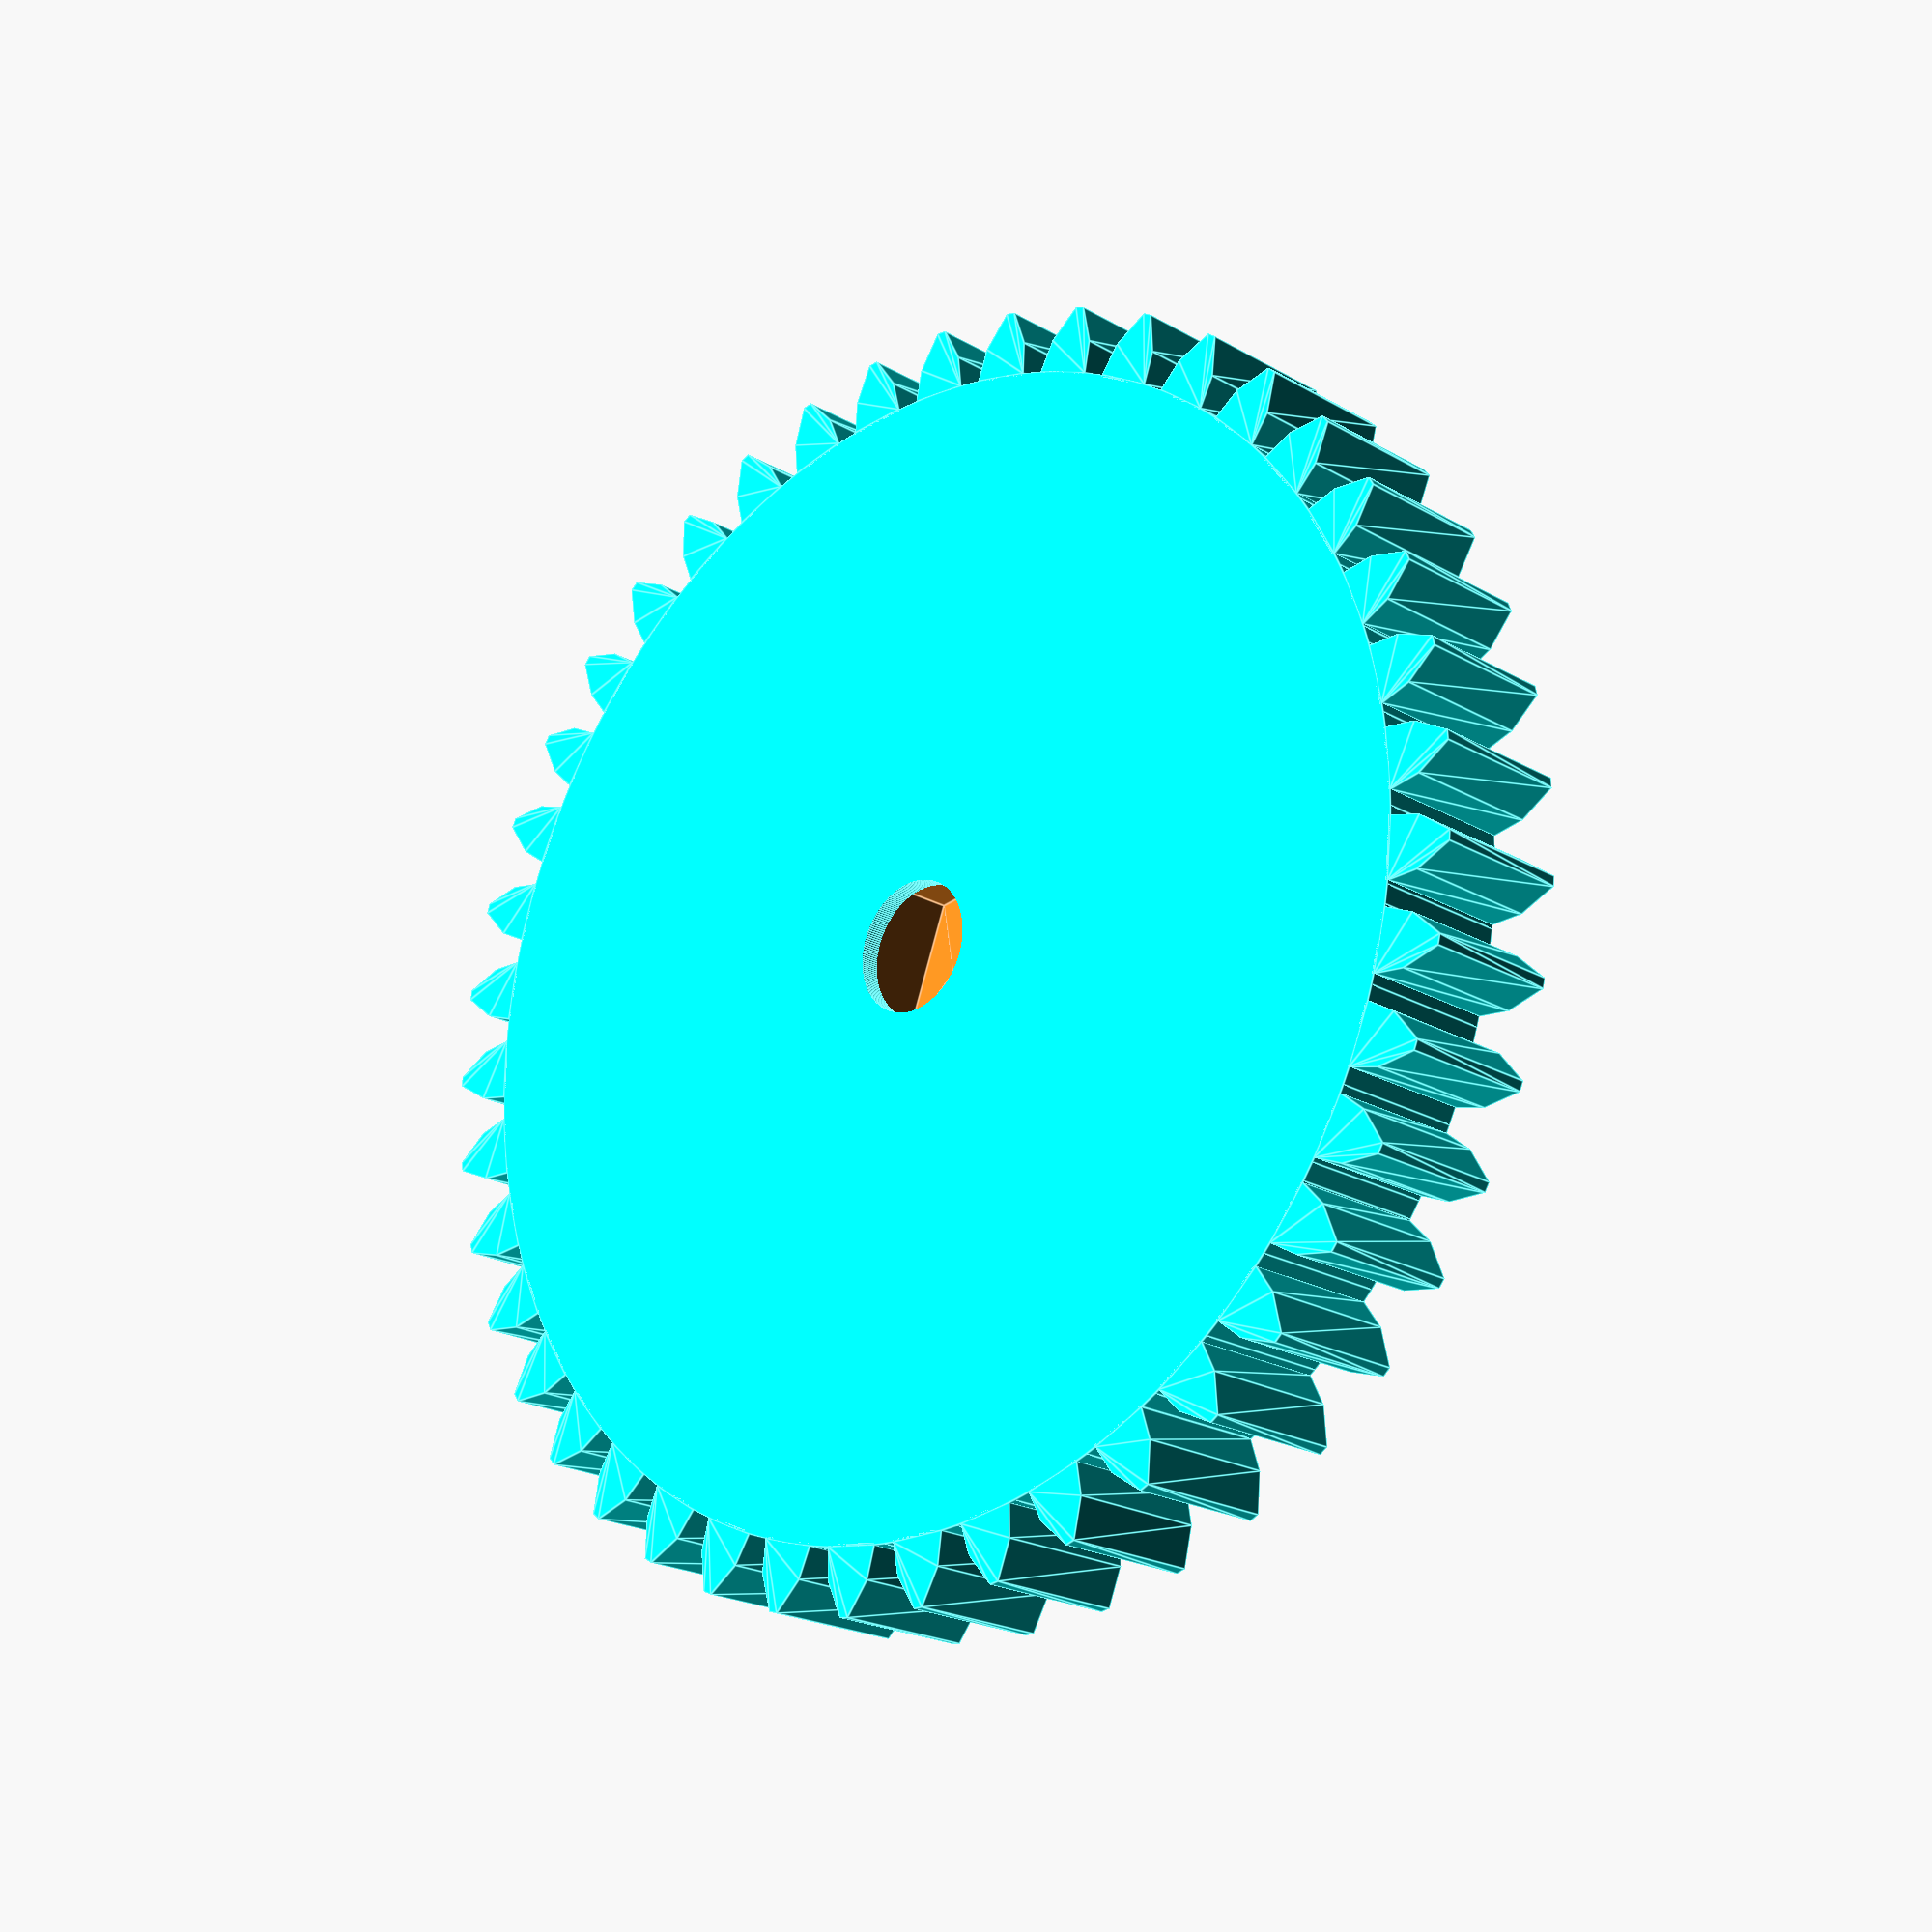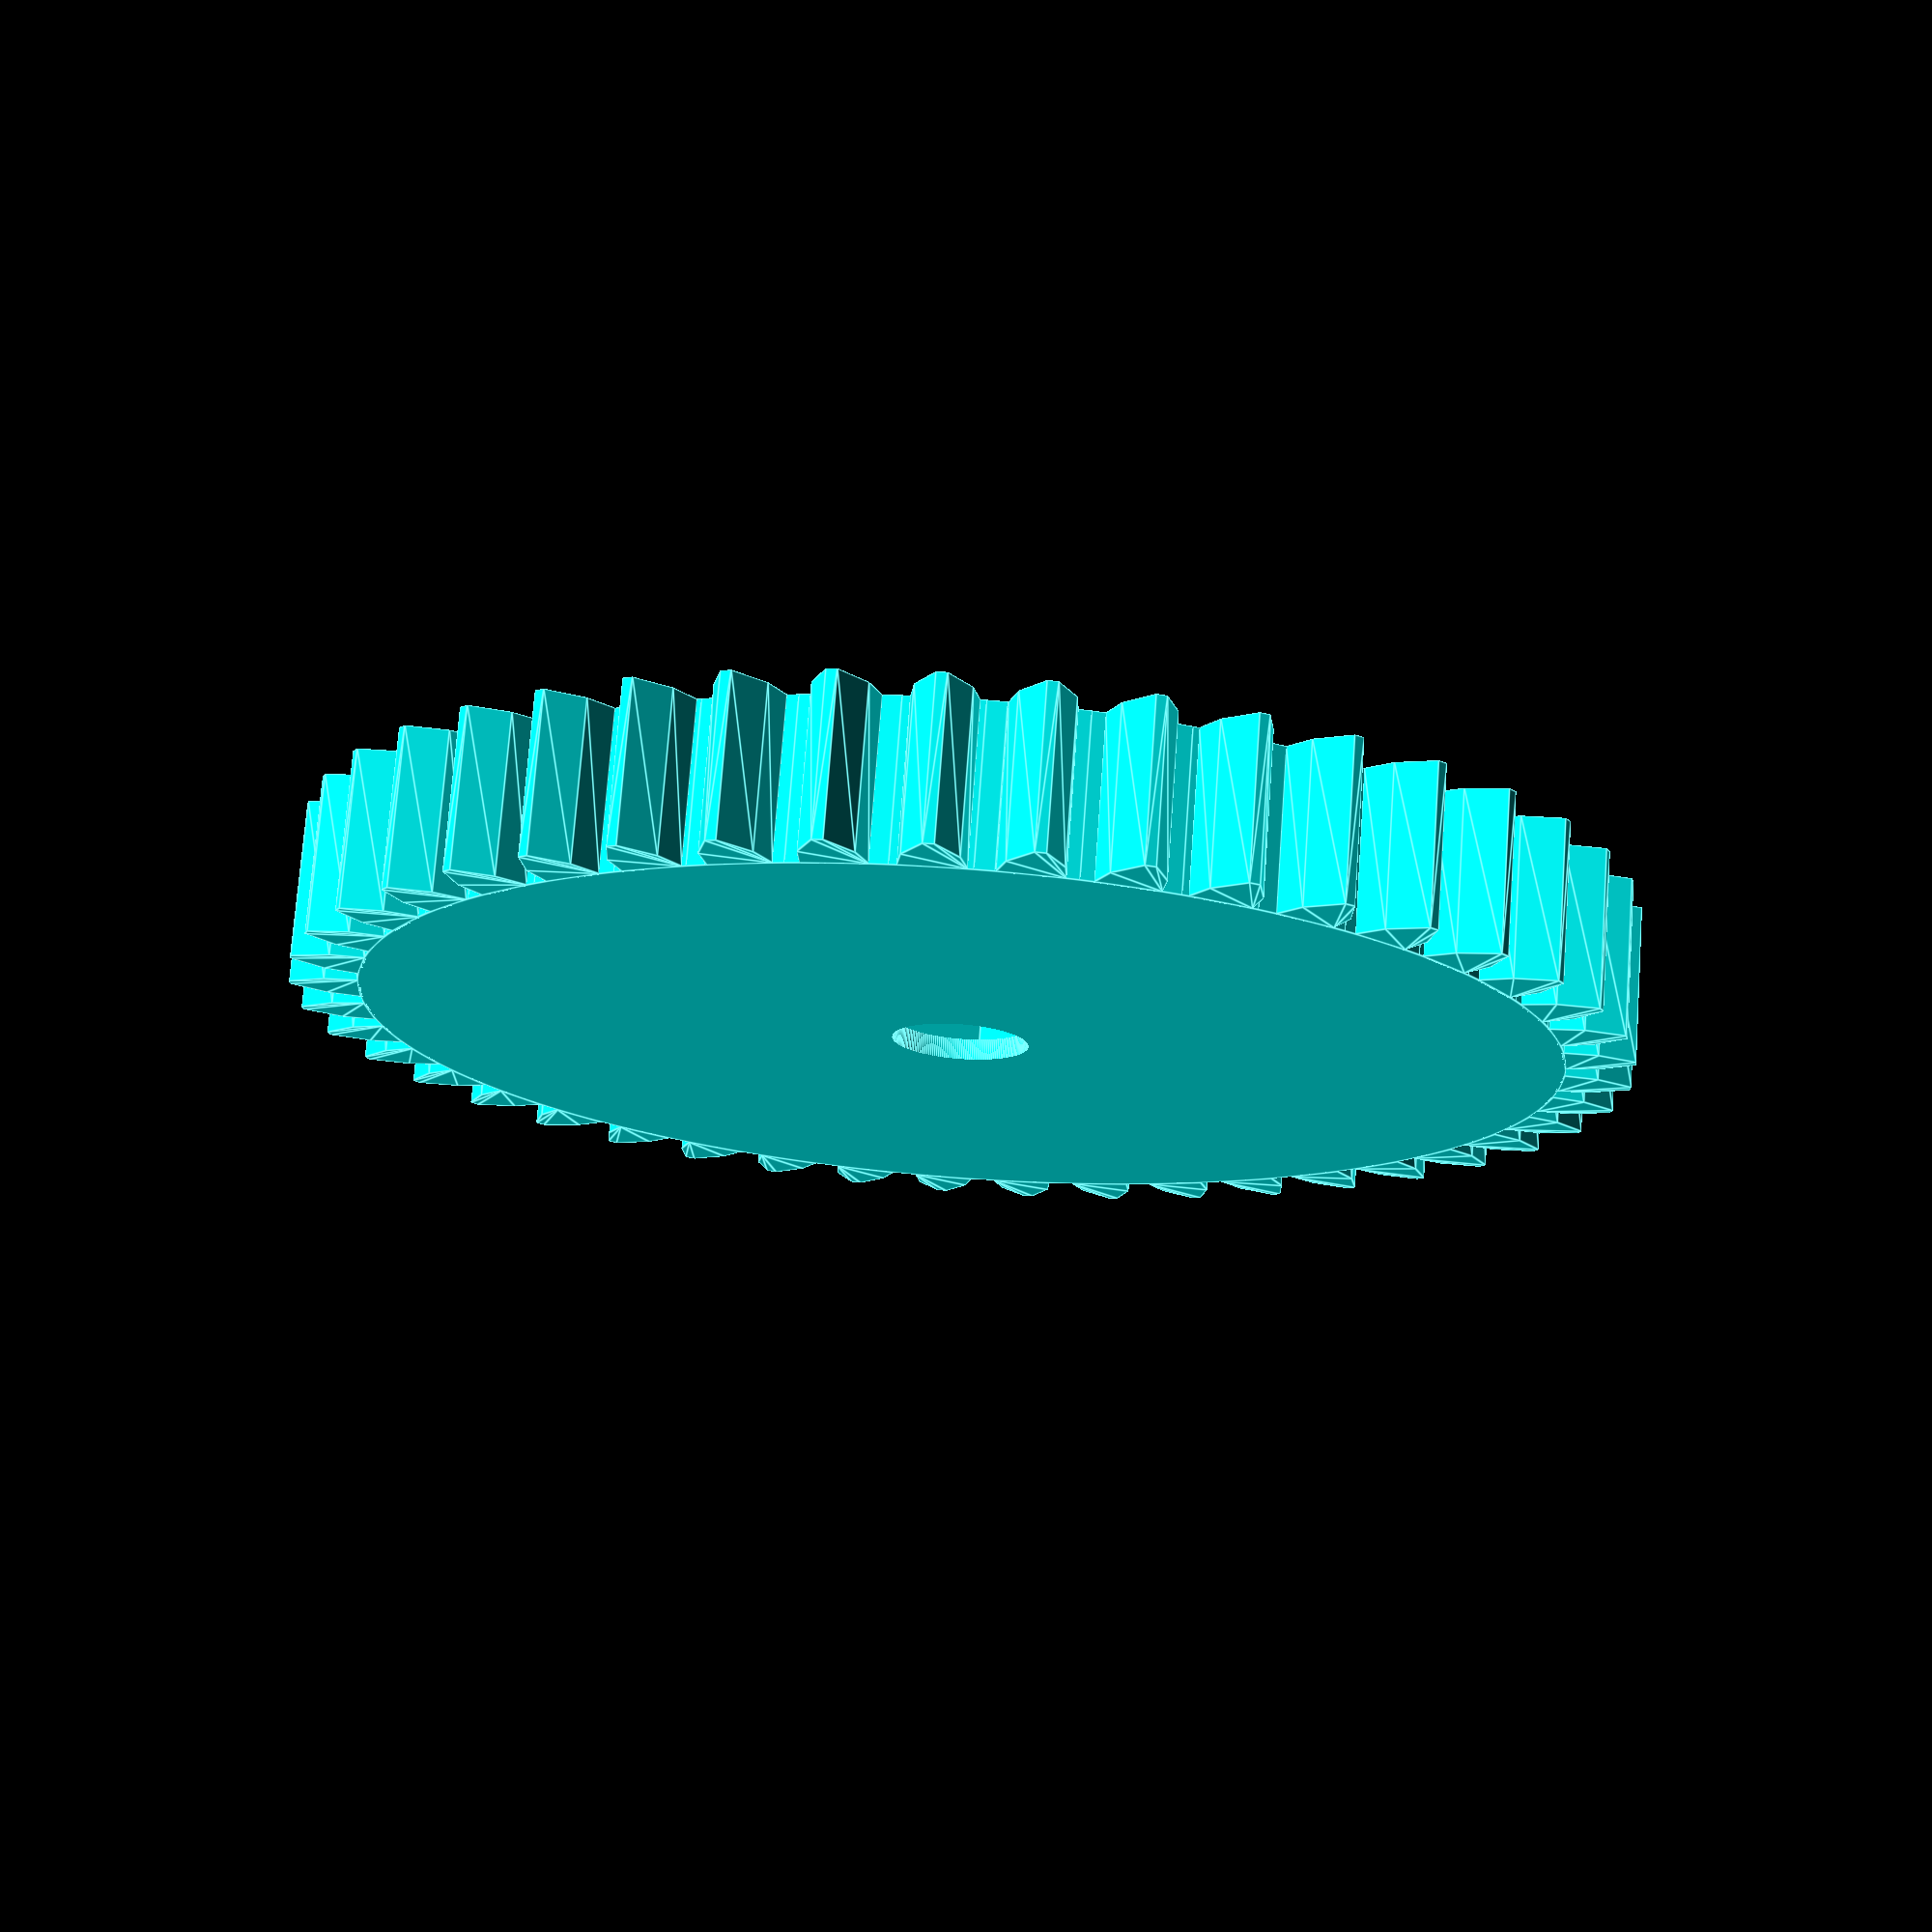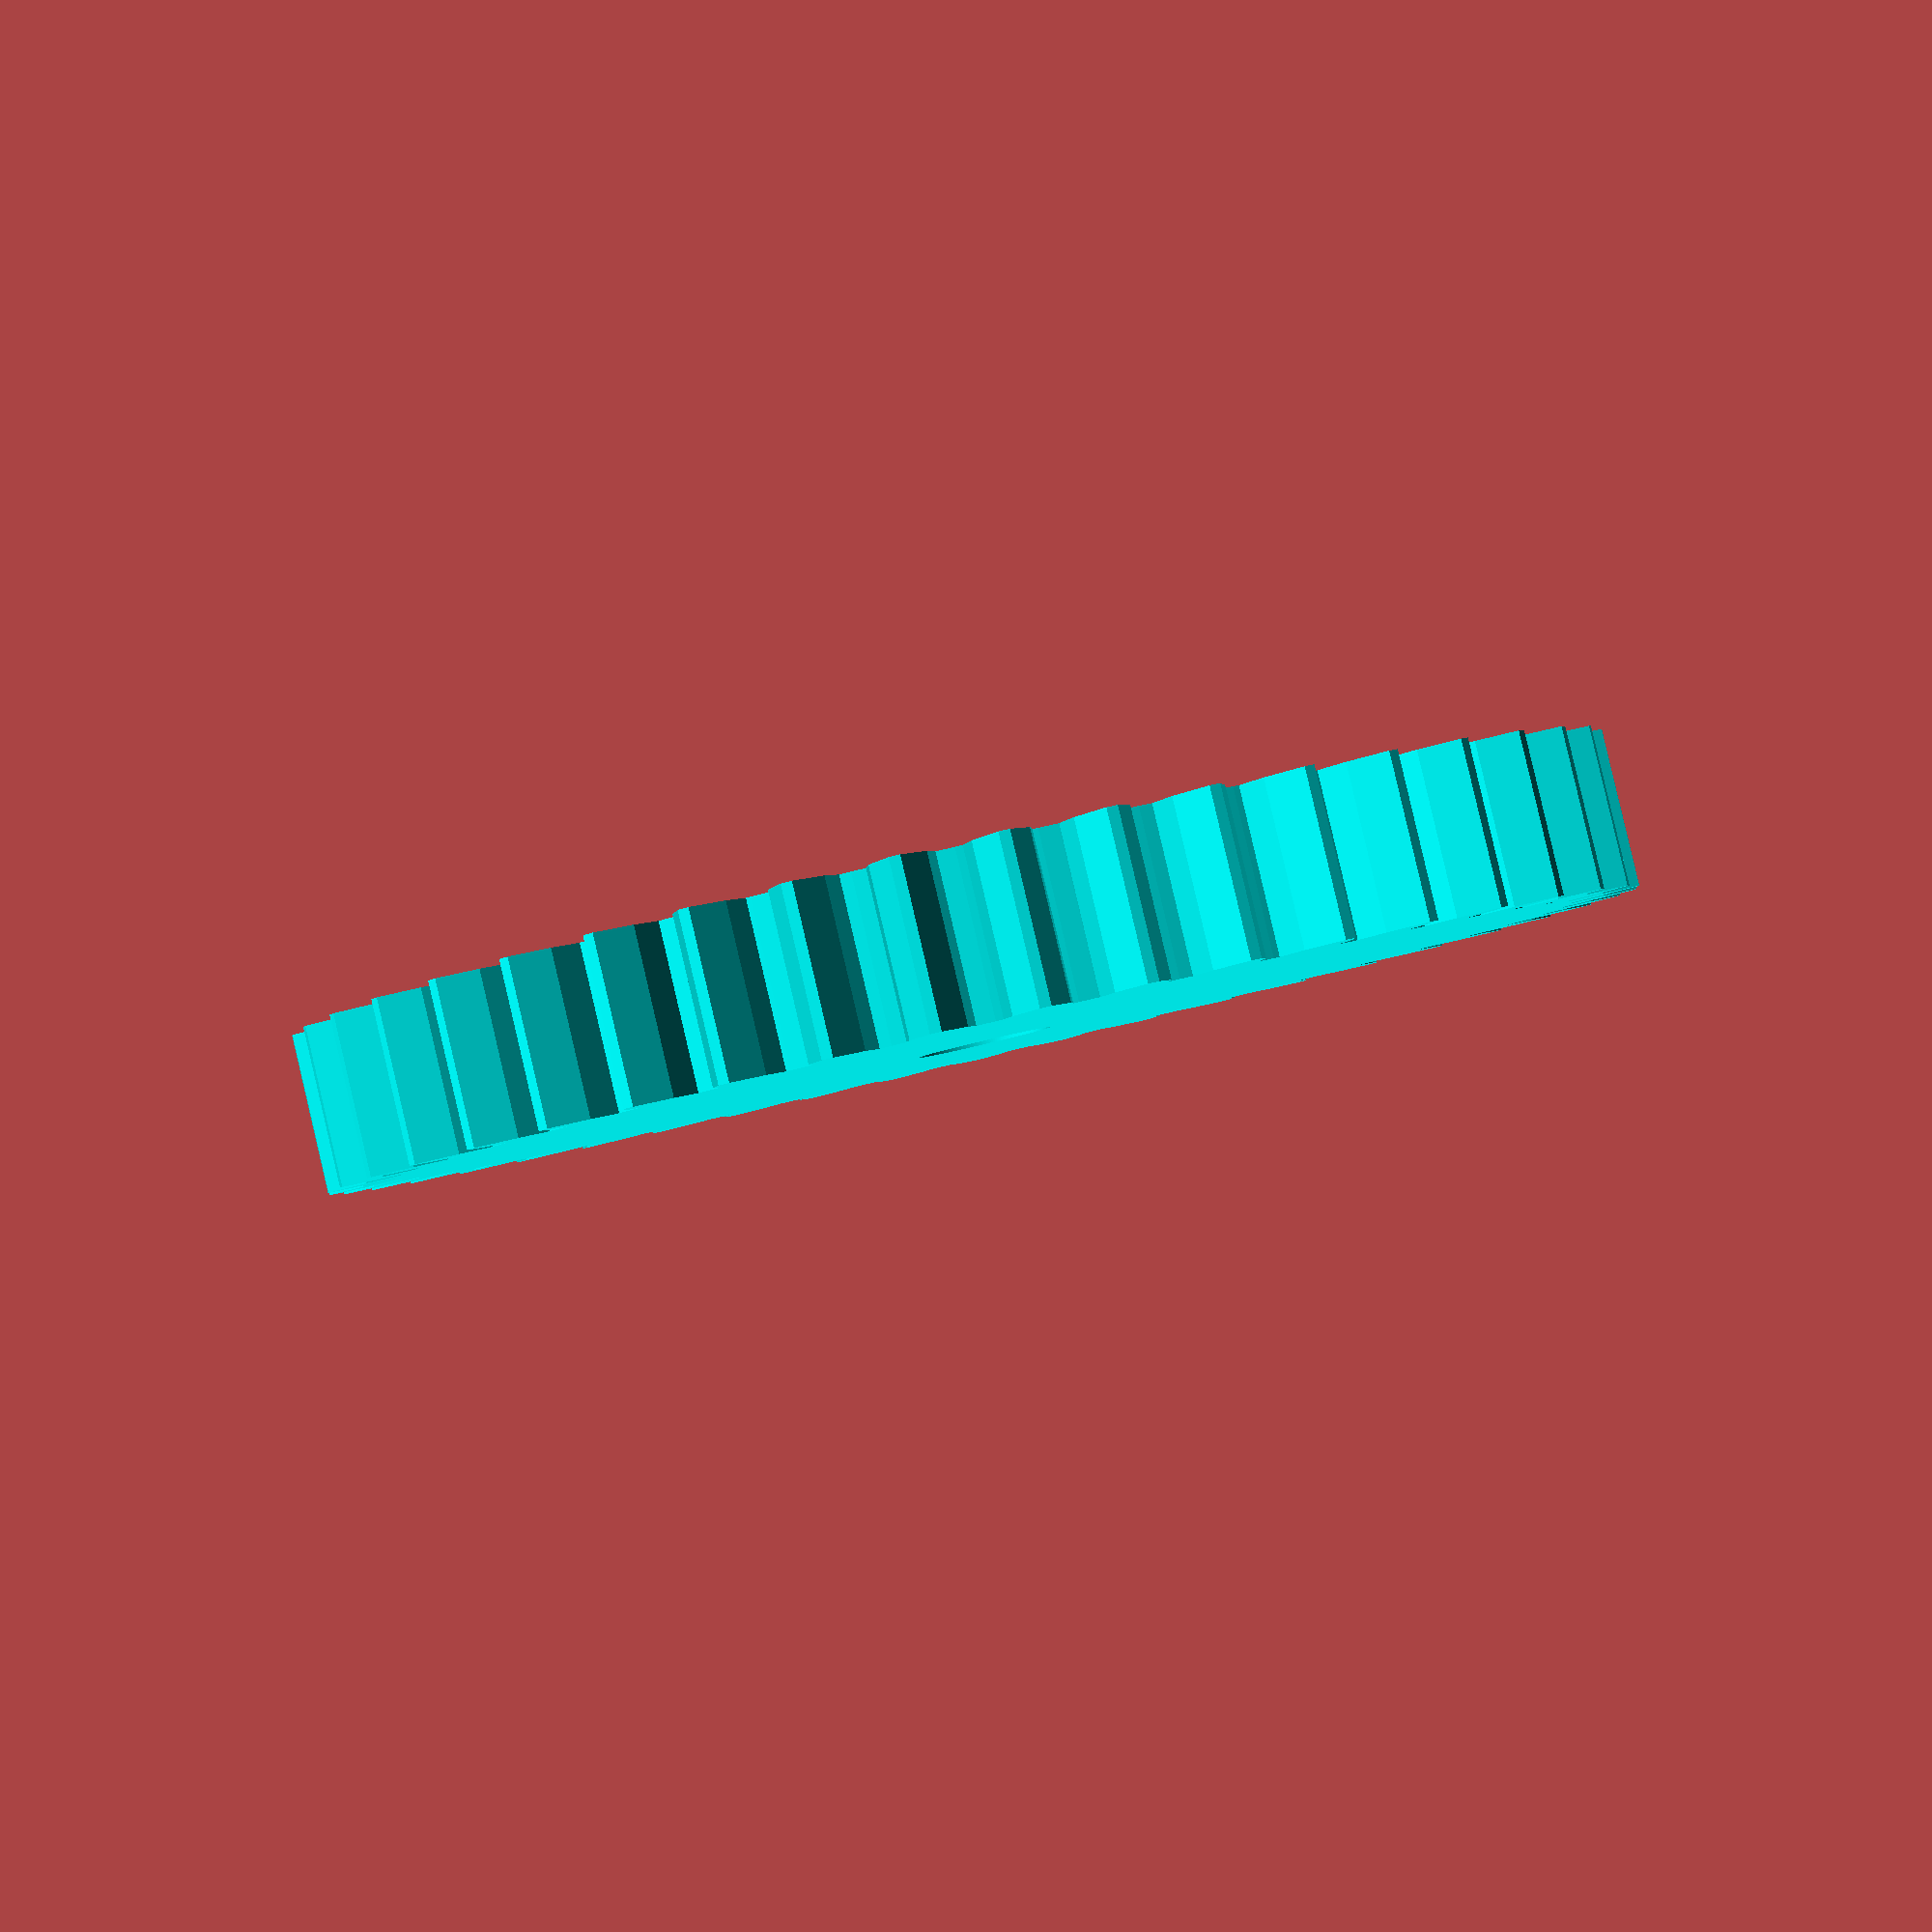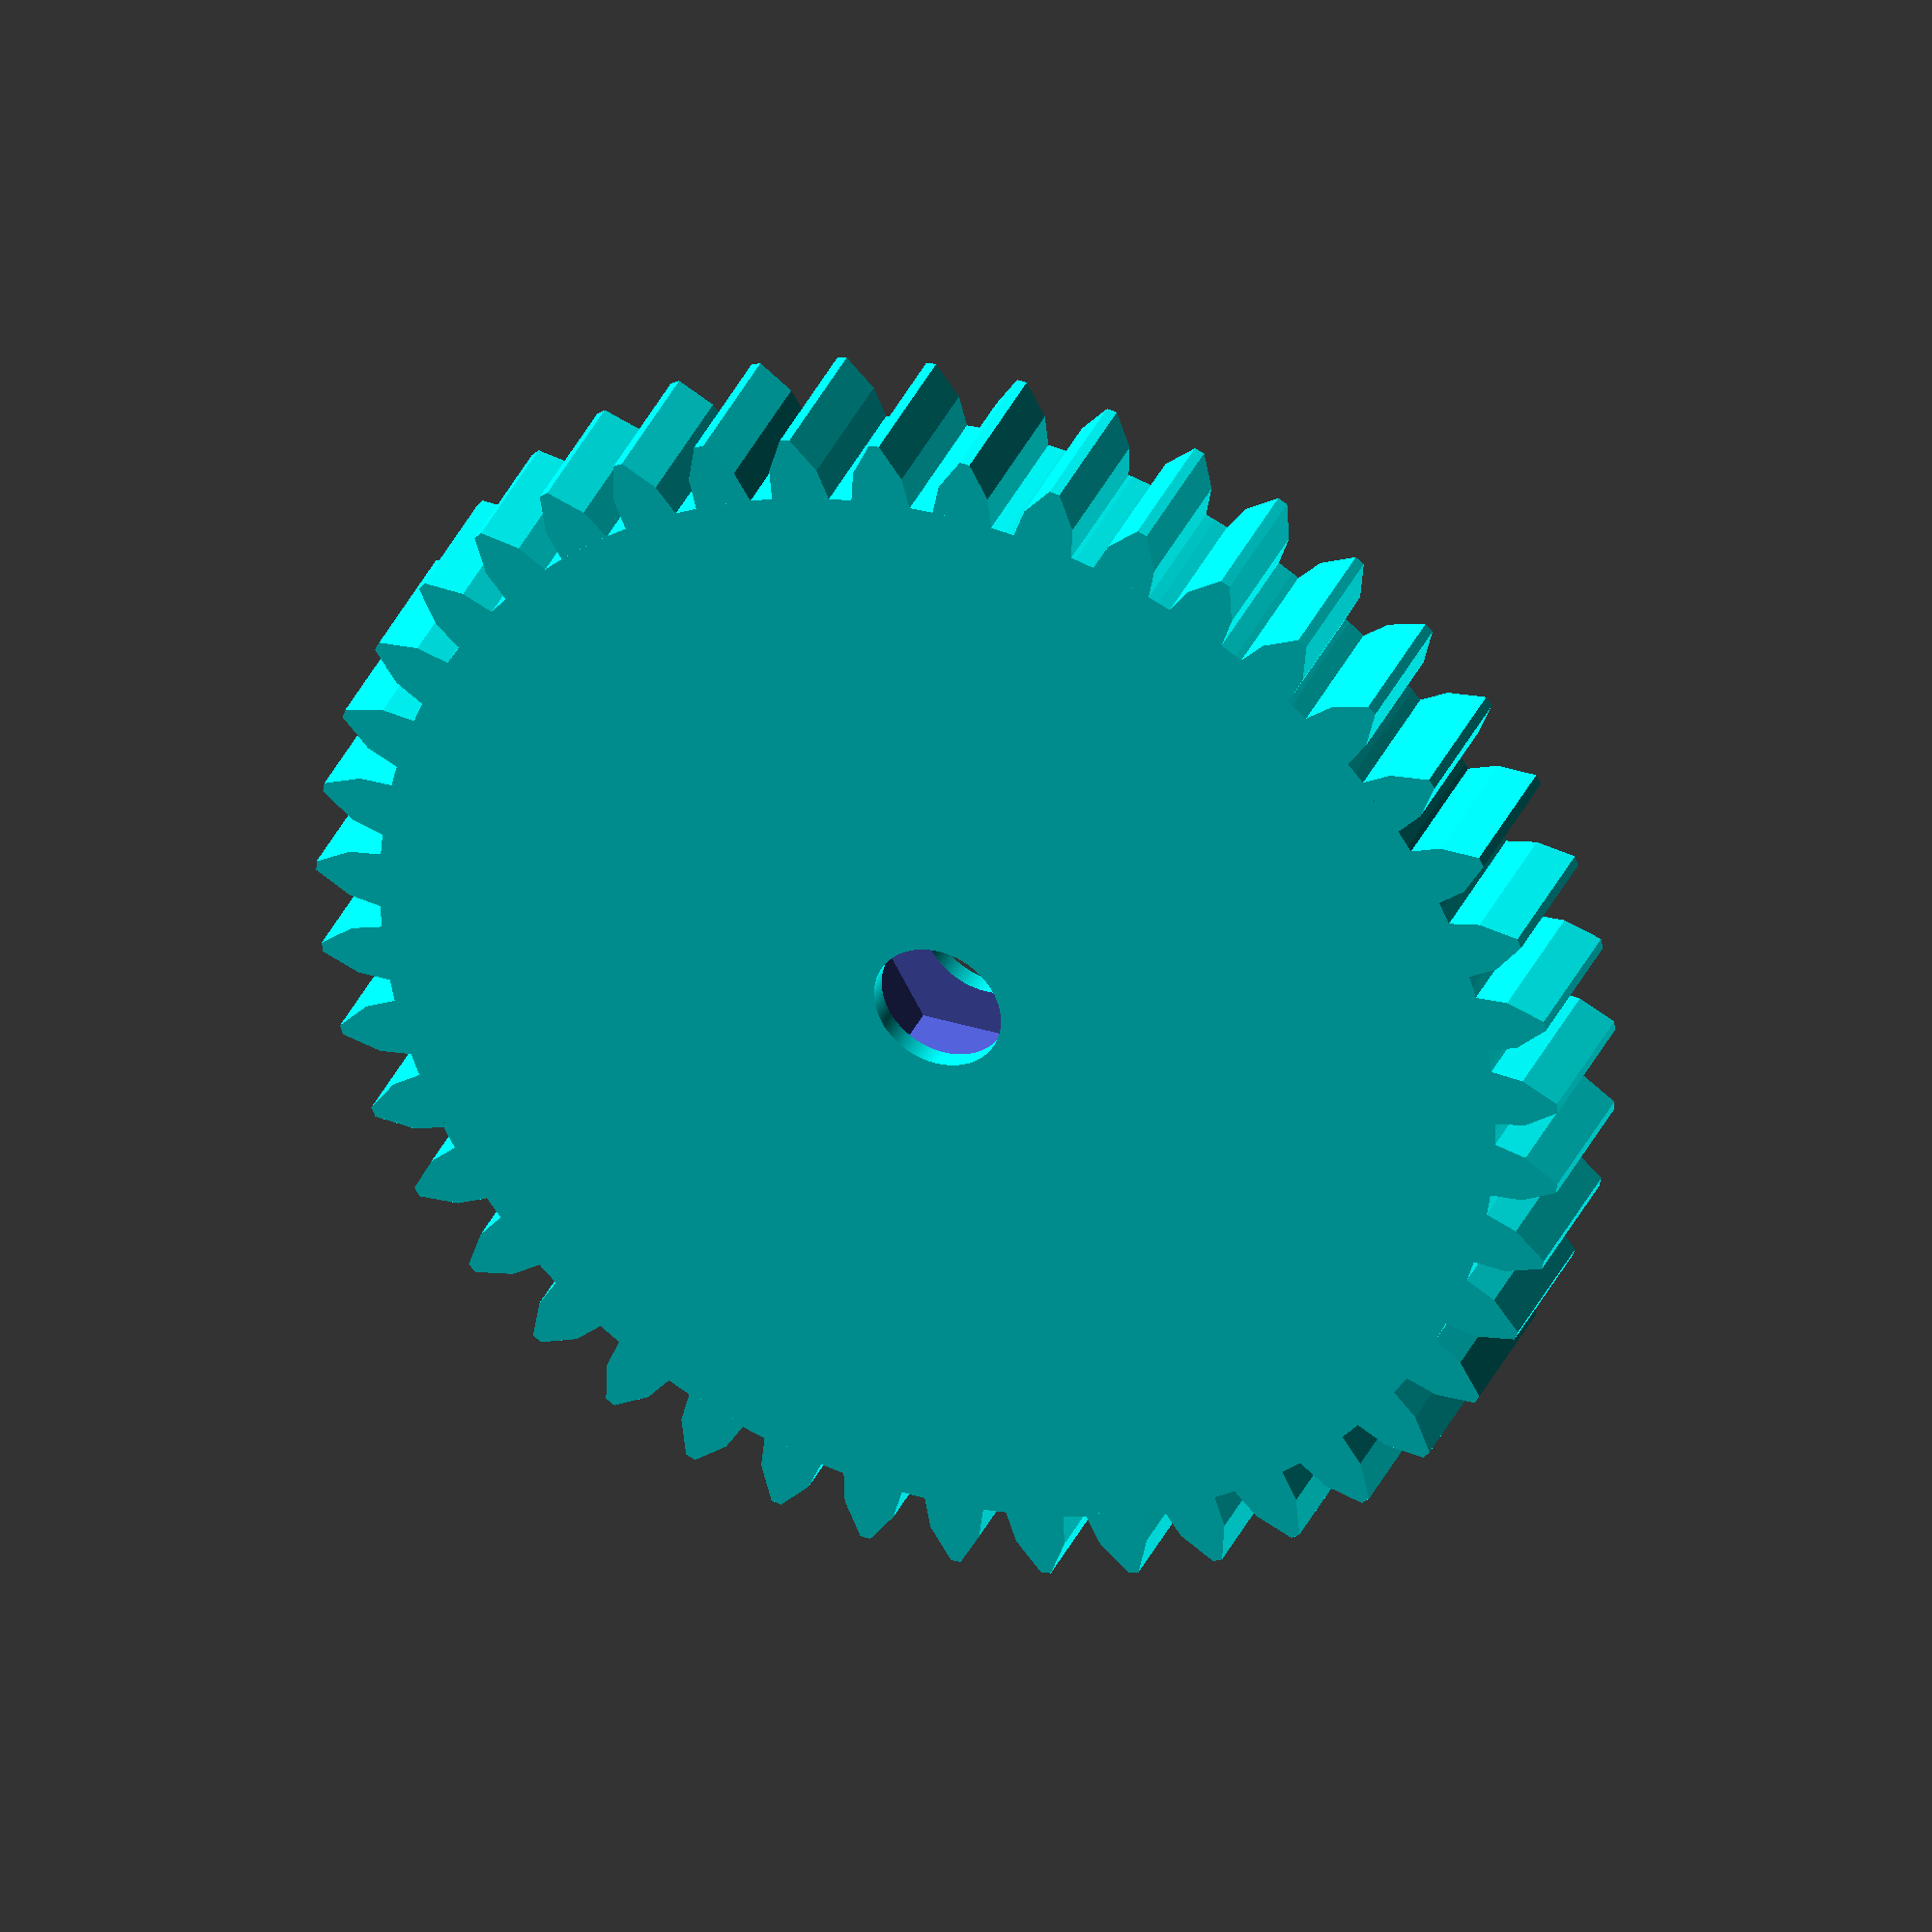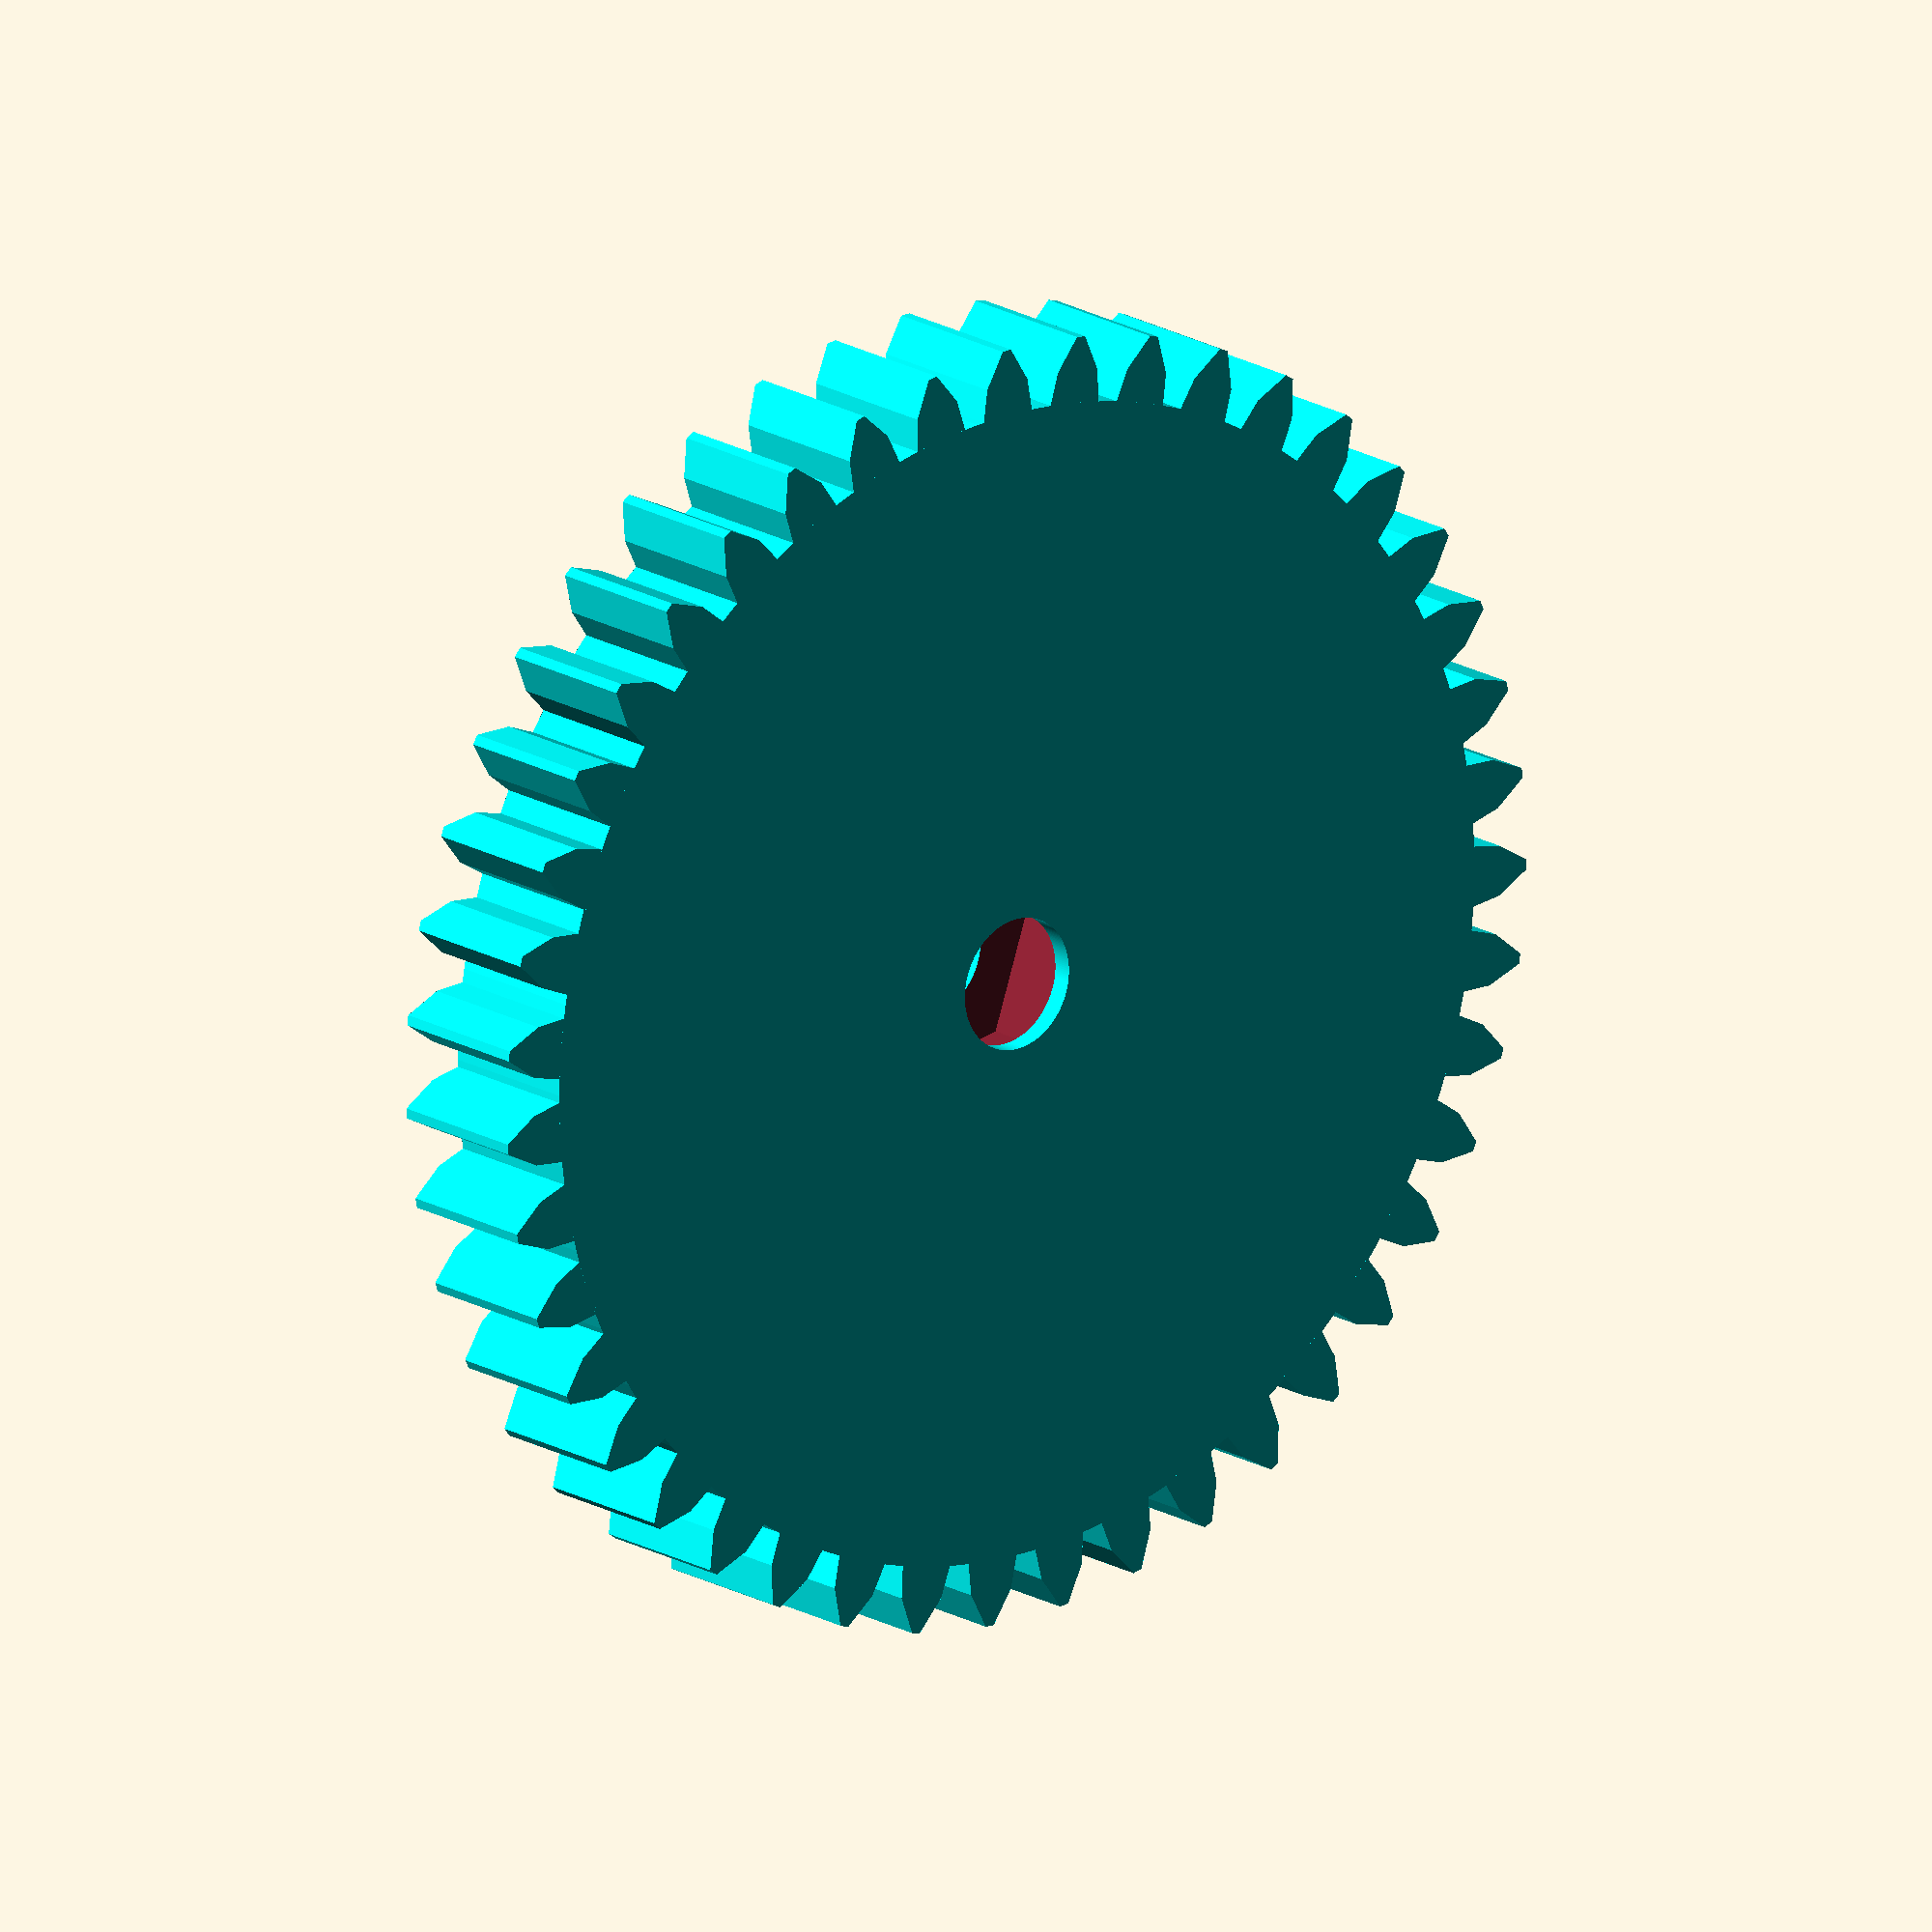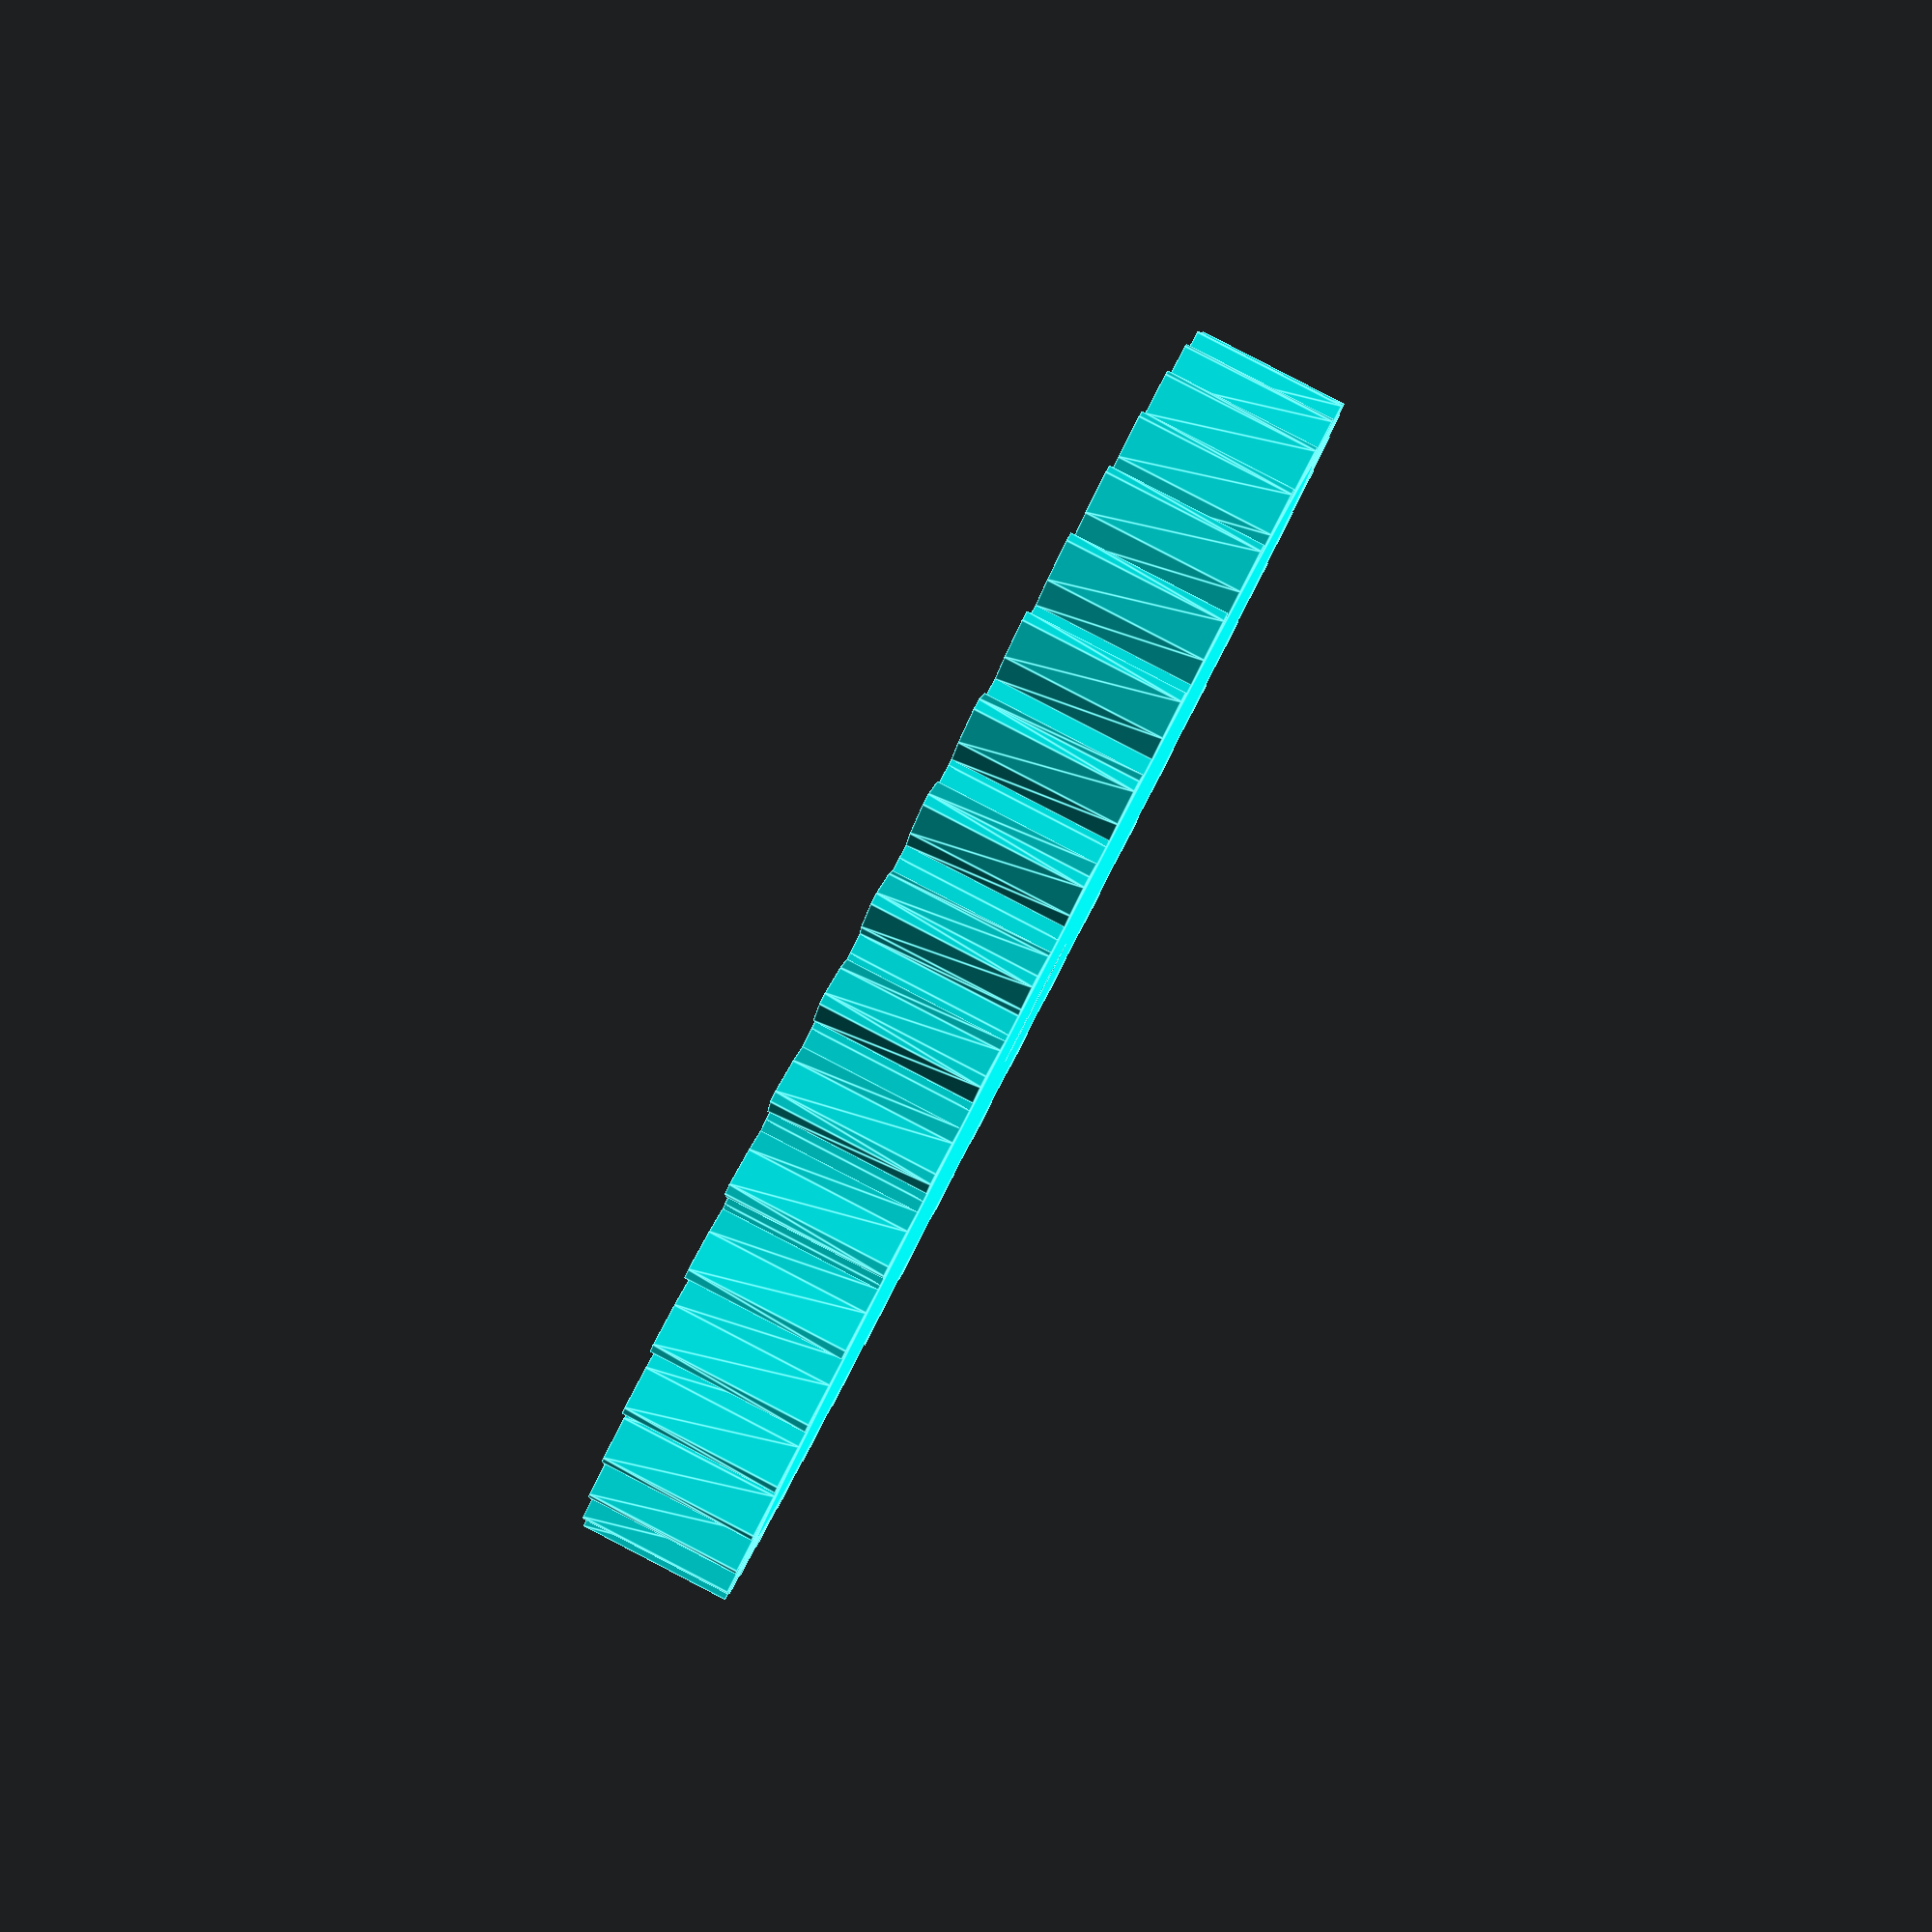
<openscad>

/* [Teeth] */
// Number of teeth.
tooth_count=43;			

// The thickness of the tooth at the "pitch circle".
tooth_thickness=2.5;

tooth_space=1.9;

// Width of the top of the tooth, the "top land".  This is NOT the "face width".
tooth_tip_width=0.5;

// Depth of a tooth.  "Whole" includes clearance space.
tooth_whole_depth=3.3;

tooth_addendum=1.7;

tooth_dedendum=1.6;

/* [Gear] */
// Height of the gear overall.
gear_height=7.5;

// Size of the shaft hole.
shaft_diameter=6.5;

// Number of extra material "slices" to remove.
remove_count=0;

// How wide each removed slice is in degrees.
remove_degrees=50;

// Inner diameter of removed slice.
remove_inner_diameter=20;

// Outer diameter of removed slice.
remove_outer_diameter=50;

/* [Nut] */
// Size of hex hole.  Set to 0 if no hex (i.e. for a nut).
nut_width=11;

// Height of the hex hole recess in the gear.  Ignored if nut_width = 0.
nut_height=5.5;

/* [Cleanup

/* [Other] */
//Resolution of the donut.
res = 200;		//[1:300]

/* [Hidden] */

$fn = res;

module pie_slice(id,od,h,degrees=45)
{
    t_x=id<0?0:id/2;
    rotate_extrude(angle=degrees,convexity=2)
    translate([t_x,0,0])
    square([(od-id)/2,h],false);
}


module gear() {
    // 1. create the teeth
    // 2. fill in the middle
    // 3. cut the shaft
    // 4. cut "pie" slices
    
    // reference: https://en.wikiversity.org/wiki/Gears#/media/File:Gearnomenclature.jpg
    
    t=0.1;
    
    // we have to calculate the gear size from addendum, dedendum, tooth count, space width and tooth thickness
    
    // the pitch circle circumfrance is based on adding up all the space and tooth thicknesses, use this to calculate diameter
    pitch_d=tooth_count*(tooth_thickness+tooth_space)/PI;

    // outer diameter is then the pitch diameter plus addendum*2
    outer_d=pitch_d+tooth_addendum*2;
    
    // and inner diameter is pitch diameter minus dedendum*2
    inner_d=pitch_d-tooth_dedendum*2;
    
    T = 360 / tooth_count;
    
    color("cyan")
    translate([0,0,gear_height/2])
    difference()
    {
        union()
        {
            // teeth
            for (i = [0:tooth_count-1]) {
                rotate([0,0,T*i])
                hull()
                {
                    // tooth face
                    translate([outer_d/2-t/2,0,0])
                    cube([t,tooth_tip_width,gear_height],center=true);
                    
                    // tooth at pitch circle
                    translate([pitch_d/2-t/2,0,0])
                    cube([t,tooth_thickness,gear_height],center=true);
                    
                    // tooth at inner (clearance) circle
                    translate([inner_d/2-t/2,0,0])
                    cube([t,tooth_thickness+tooth_tip_width,gear_height],center=true);
                }
            }
            
            // main body
            cylinder(d=inner_d+t,h=gear_height,center=true);
        }

        // shaft
        cylinder(d=shaft_diameter,h=gear_height*2,center=true);

        // material removal
        if (remove_count > 0) {
            translate([0,0,-gear_height])
            for (p = [0:remove_count-1]) {
                rotate([0,0,360 / remove_count * p])
                pie_slice(od=remove_outer_diameter,id=remove_inner_diameter,h=gear_height*2,degrees=remove_degrees);
            }
        }
    }
    
}

/*
w = width
h = height
s = sides (default 6)
*/
module nut(w,h,s=6) 
{
    // how much rotation per side in degrees, T
    T = 360 / s;
    // figure out the width of one side, x
    x = w * tan(T/2);
    
    // create a cube, translate to be a side, rotate, repeat
    translate([0,0,h/2])
    union()
    {
        for (i = [0:s-1]) {
            rotate([0,0,T*i])
            translate([w/2-x/2,0,0])
            cube([x,x,h],center=true);
        }
    }
}

difference()
{
    //translate([0,0,height/2])
    gear(); 

    if (nut_width > 0) {
        // the nut is centered, translate so we can cut it out of the cog at the TOP
        translate([0,0,gear_height/2-nut_height/2])
        nut(w=nut_width,h=nut_height);
    }
}
</openscad>
<views>
elev=20.3 azim=99.3 roll=222.8 proj=p view=edges
elev=105.6 azim=112.8 roll=175.8 proj=p view=edges
elev=92.5 azim=60.4 roll=13.2 proj=p view=solid
elev=145.5 azim=151.1 roll=158.6 proj=o view=solid
elev=162.4 azim=139.1 roll=220.2 proj=o view=wireframe
elev=273.6 azim=92.3 roll=297.4 proj=p view=edges
</views>
